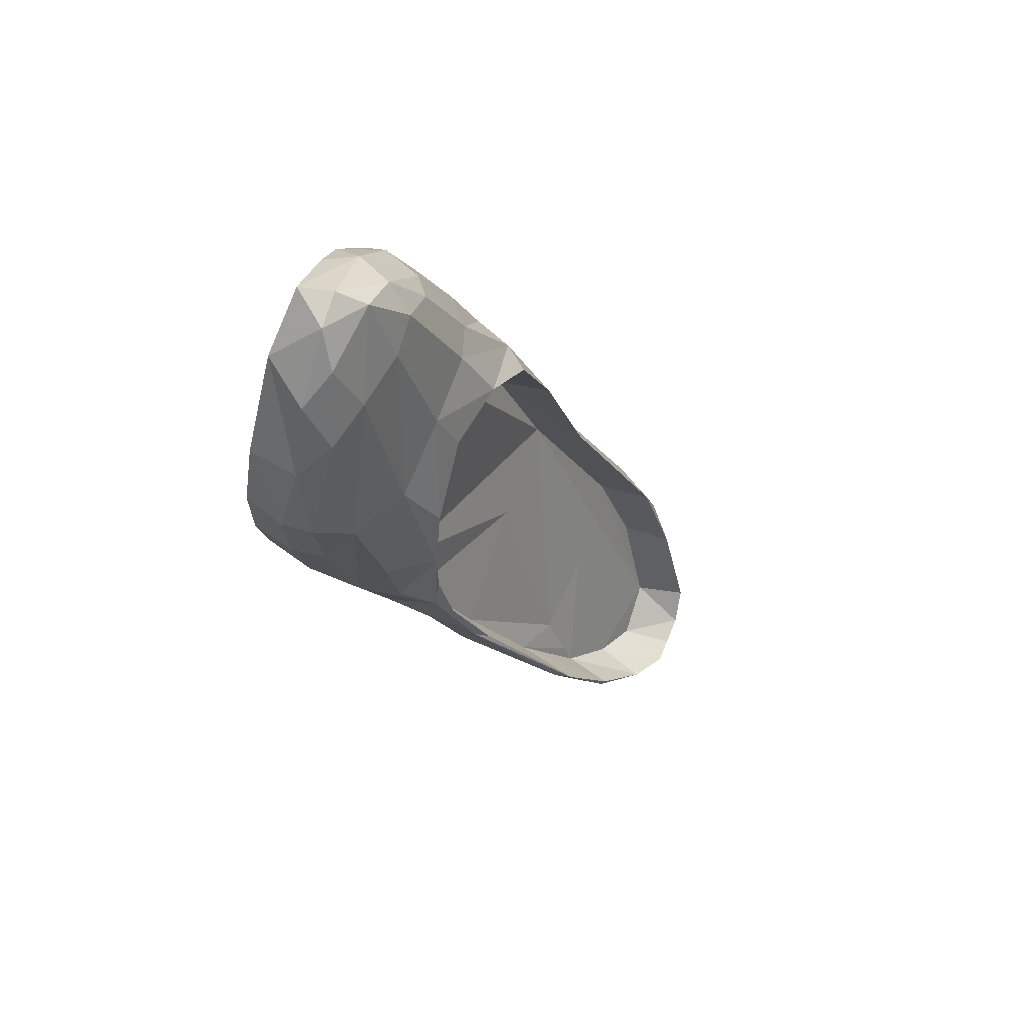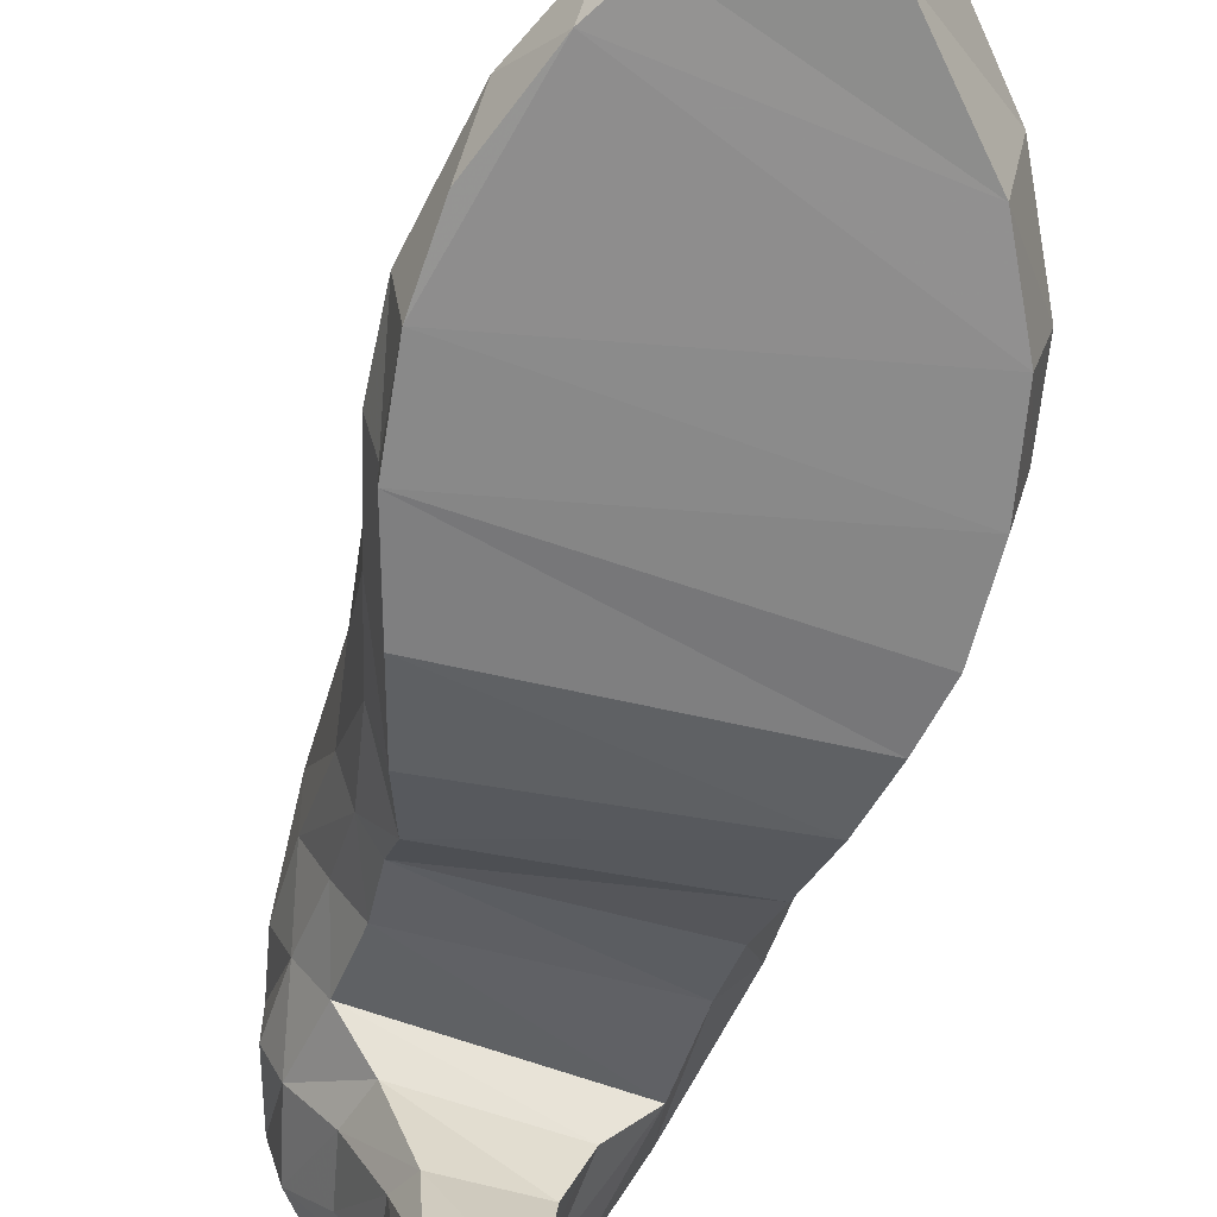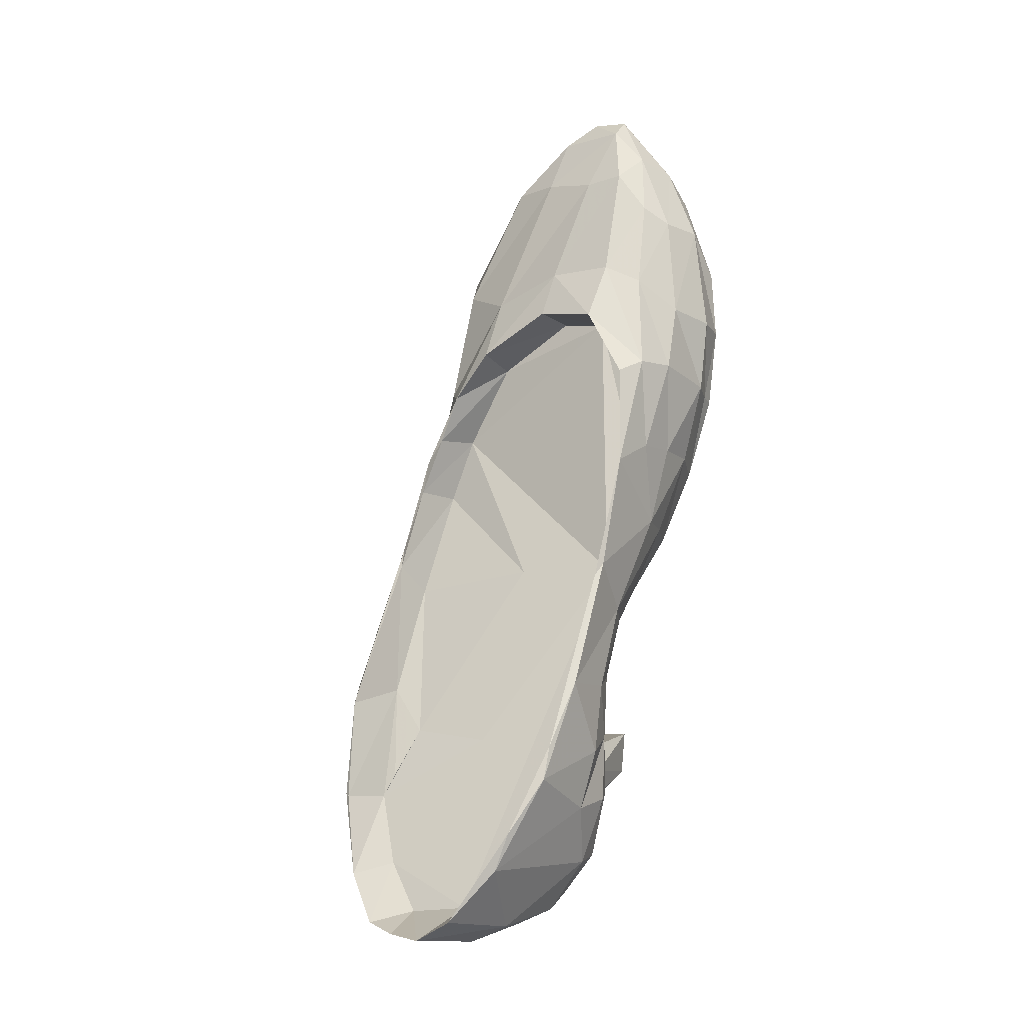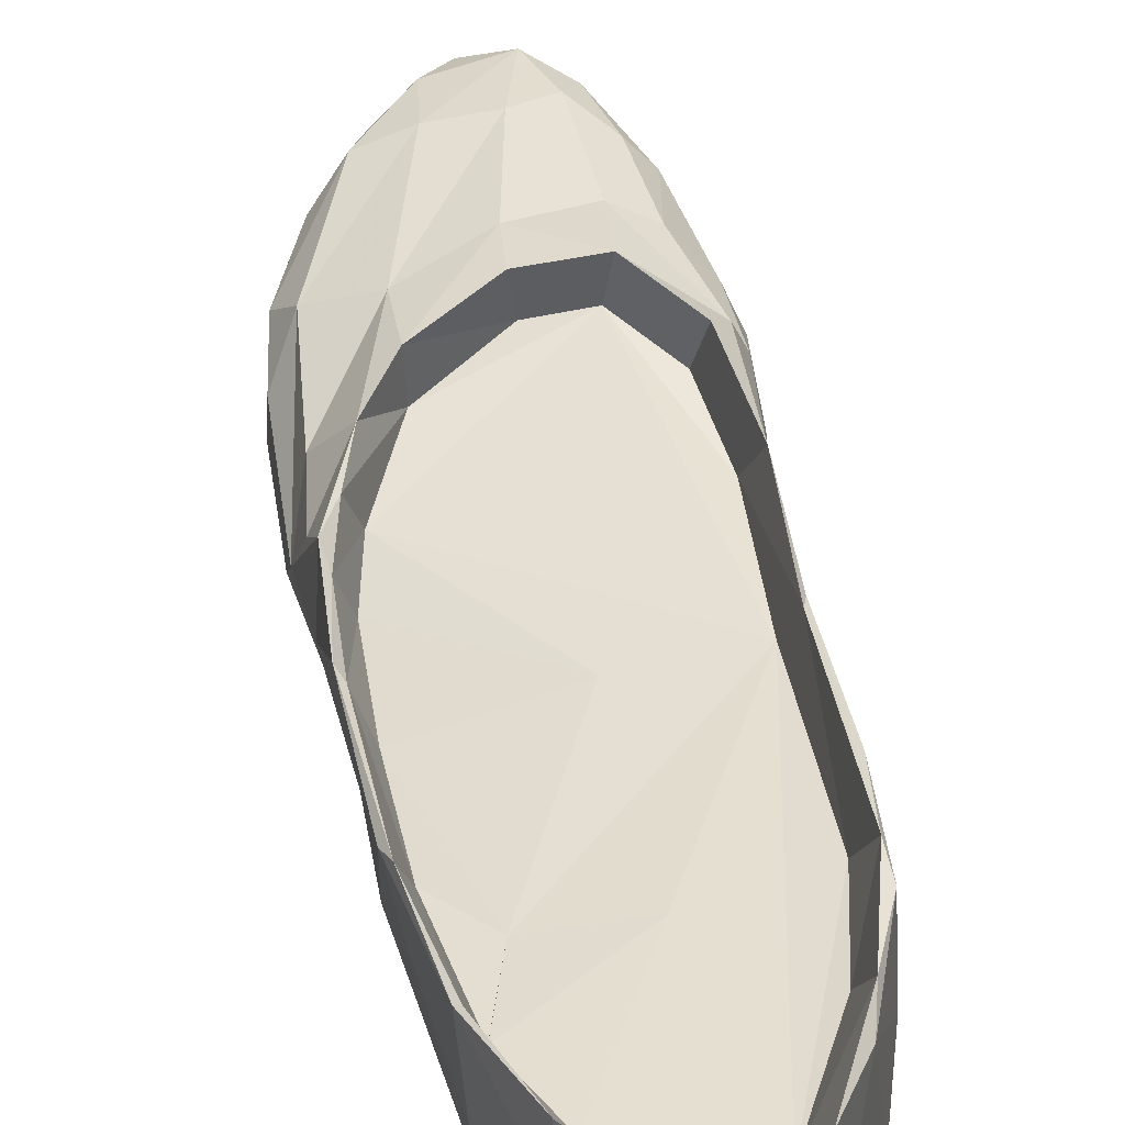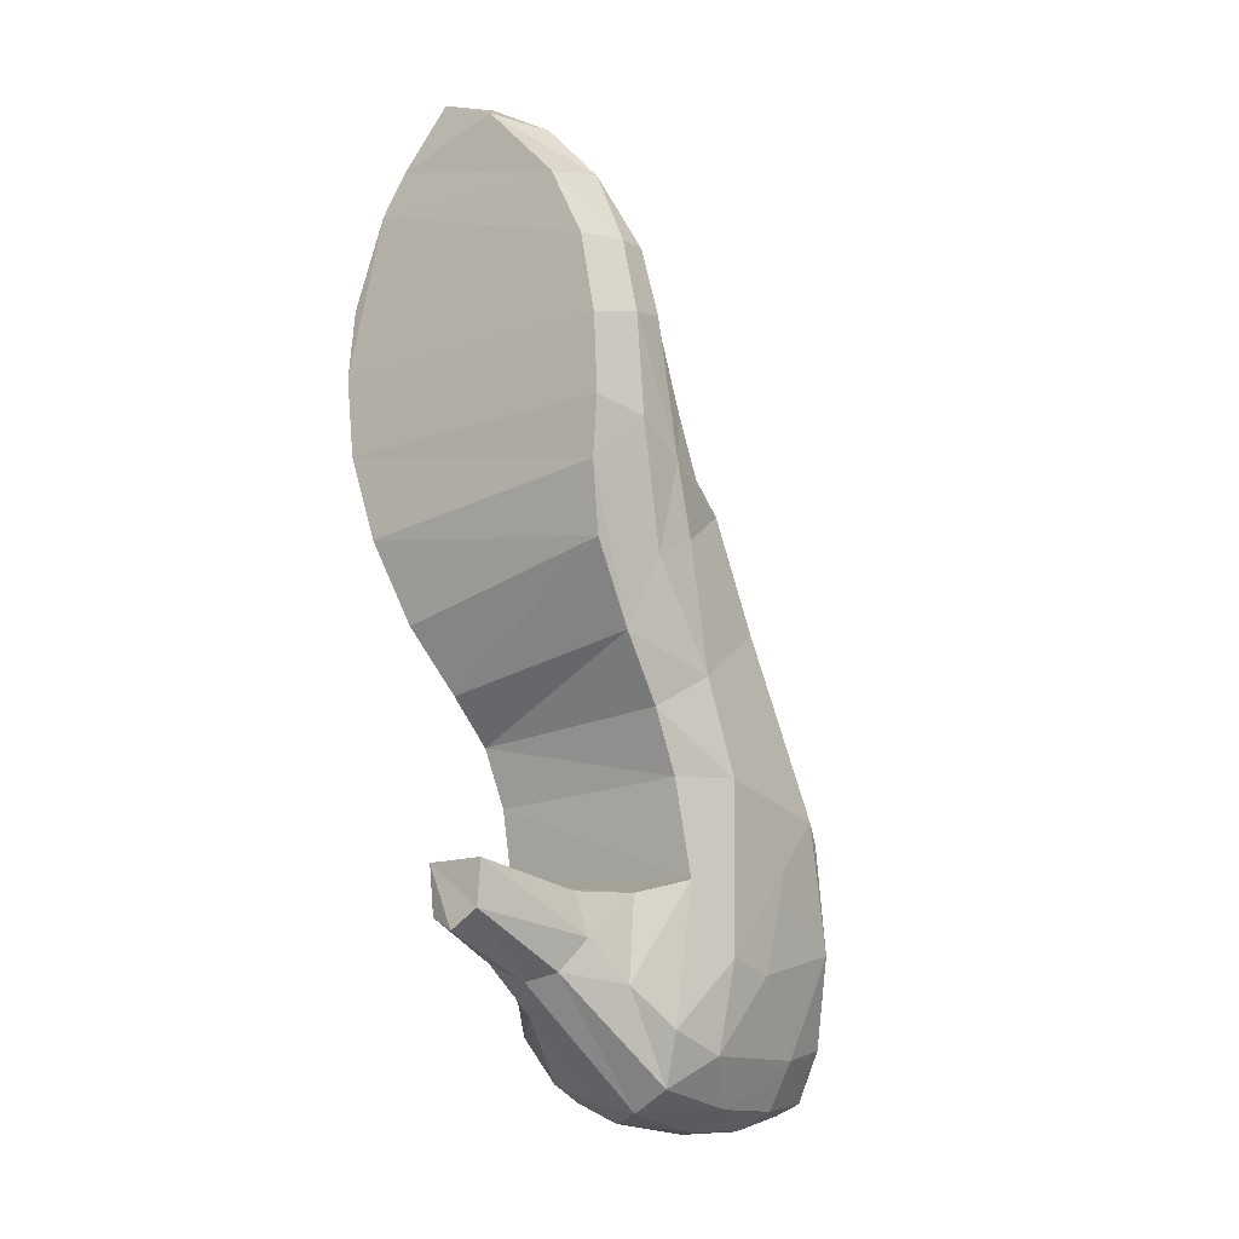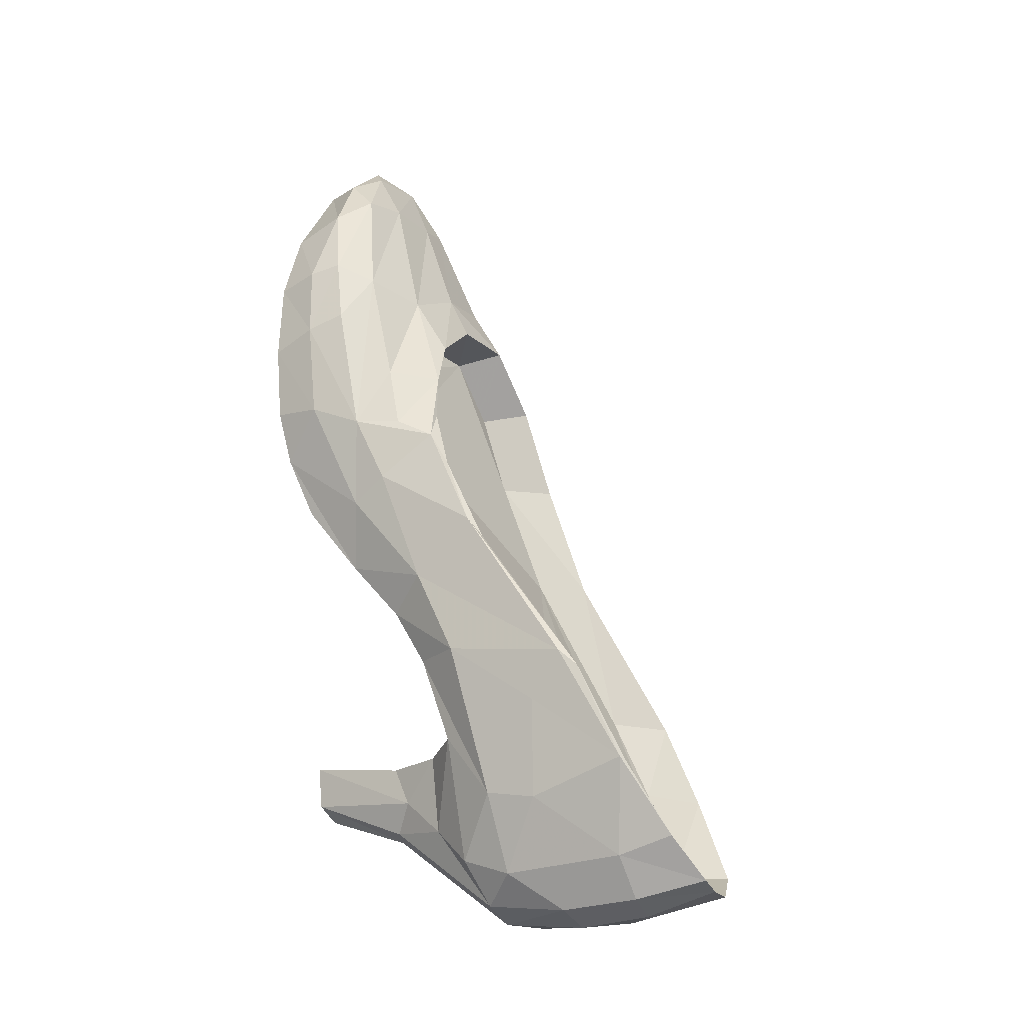
<metadata>
{"format":"obj","ext":"obj","renderer":"f3d","projection":"perspective","resolution":1024,"background":"white","views":[{"elev":79.1,"azim":112.9,"up":"+Z"},{"elev":-66.2,"azim":-13.9,"up":"+Y"},{"elev":1.3,"azim":-148.5,"up":"+Z"},{"elev":65.6,"azim":170.3,"up":"+Y"},{"elev":-21.4,"azim":38.0,"up":"+Z"},{"elev":-16.6,"azim":115.1,"up":"+Z"}]}
</metadata>
<code>
v  3.685 13.82 -41.86
v  3.414 1.632 -37.56
v  0.2657 12.59 -42.6
v  5.698 16.09 -38.17
v  6.933 21.24 -42.25
v  7.881 20.8 -32.93
v  12.05 25.1 -31.3
v  9.185 26.17 -46.38
v  13.08 31.21 -38.6
v  12.61 21.67 -21.11
v  16.1 27.44 -20.62
v  14.98 38.15 -27.73
v  12.92 37.32 -39.4
v  13.01 48.87 -35.23
v  9.157 47.03 -46.59
v  8.419 53.56 -44.44
v  3.994 56.2 -49.55
v  6.795 47.03 -44.02
v  1.894 49.48 -49.26
v  0.7809 56.21 -50.62
v  -3.086 56.19 -50.98
v  -3.249 43.71 -53.76
v  1.265 47.58 -53.38
v  5.741 47.78 -51.62
v  6.364 38.42 -52.64
v  1.386 38.83 -54.46
v  1.864 28.69 -53.84
v  6.205 28.32 -51.85
v  9.962 32.49 -48.25
v  -2.437 26.72 -52.45
v  -2.765 31.5 -54.09
v  -7.916 42.85 -51.37
v  -7.956 31.48 -51.43
v  -7.189 55.23 -48.39
v  -11.27 50.85 -42.35
v  -13.04 32 -44.45
v  -7.455 26.82 -50.09
v  -3.712 18.22 -44.74
v  -2.704 10.52 -40.68
v  -0.0651 1.77 -39.33
v  -3.273 2.677 -37.37
v  -5.027 14.43 -39.54
v  -5.456 13.73 -35.6
v  -3.441 2.125 -31.85
v  -3.934 12.31 -32.4
v  -9.066 20.79 -35.97
v  -7.965 21.61 -42.69
v  -11.44 26.44 -44.71
v  -13.11 25.95 -36.41
v  -7.402 20.09 -31.13
v  -11.46 23.9 -28.24
v  -14.43 28.5 -28.32
v  -13.32 25.85 -20.52
v  -10.46 21.16 -20.59
v  -12.98 21.6 -13.2
v  -10.64 18.14 -14.27
v  -10.4 12.65 -9.817
v  -14.52 12.73 -1.173
v  -12.36 7.346 -2.817
v  -16.61 9.016 8.763
v  -14.49 3.272 6.51
v  -18.79 8.318 18.83
v  -17.31 4.062 17.59
v  -17.11 2.101 16.86
v  -17.9 1.574 26.76
v  -19.08 7.136 27.86
v  -16.29 5.309 40.78
v  -17.14 1.538 35.09
v  -12.79 0.9618 45.55
v  -11.97 4.633 49.45
v  -9.637 0.9929 50.25
v  -3.975 1.365 57.12
v  -5.026 5.5 57.5
v  -9.955 9.278 51.31
v  -5.591 9.089 55.48
v  -8.004 12.61 48.77
v  -11.99 12.51 43.98
v  -8.95 18.18 35.35
v  -0.8134 18.35 34.61
v  -8.542 22.4 28.53
v  -0.5094 21.13 29.08
v  -7.429 16.41 27.4
v  -0.9891 15.34 27.78
v  8.202 22.14 23.57
v  8.298 16.22 21.45
v  12.39 23.3 17.39
v  14.35 24.16 11.41
v  12.96 18.23 11.1
v  15.91 26.63 4.073
v  14.53 20.94 3.054
v  16.09 31.73 -6.301
v  14.57 28.21 -9.893
v  13.8 36.16 -22.99
v  15.06 44.23 -23.94
v  16.84 29.96 -3.922
v  16.46 24.41 8.211
v  17.23 19.91 10.45
v  18.71 14.48 10.77
v  16.33 18.08 18.05
v  8.363 17.82 30.74
v  -3.332 12.96 47.81
v  3.498 11.9 48.23
v  15.24 14.46 32.32
v  18.51 11.48 26.63
v  17.36 10.12 34.62
v  9.283 10.52 47.49
v  2.774 8.332 54.51
v  -0.6352 5.872 57.48
v  3.42 0.6625 52.68
v  7.33 6.356 51.7
v  13.27 7.387 44.13
v  17.8 6.265 33.83
v  19.1 7.006 24.99
v  19.12 8.087 13.28
v  16.89 13.6 0.0762
v  17.72 17.97 2.979
v  16.3 22.69 -10.6
v  15.87 42.1 -22.06
v  12.42 49.23 -35.42
v  11.11 43.02 -36.23
v  8.598 38.2 -27.9
v  13.05 17.86 -14.56
v  13.86 12.06 -7.99
v  16.48 2.998 7.312
v  17.84 1.929 13.79
v  17.9 1.272 22.98
v  16.4 0.8857 32.72
v  12.33 0.8368 41.81
v  15.01 5.745 0.0262
v  -12.75 17.93 20.21
v  -14.26 24.07 20.73
v  -15.96 27.04 8.741
v  -14.25 20.55 9.637
v  -15.22 32.56 -6.441
v  -13.75 26.55 -5.956
v  -13.89 37.47 -26.25
v  -15.24 44.36 -27.36
v  -11.51 43.05 -36.57
v  -12.38 49.78 -37.95
v  -15.28 45.8 -31.32
v  -5.381 48.8 -48.07
v  -15.11 36.04 -36.48
v  -15.07 30.05 -36.21
v  -16.17 34.11 -29.29
v  -15.74 31.7 -20.99
v  -14.94 25.75 -11.29
v  -16.2 18.44 0.2591
v  -17.1 15.38 9.925
v  -17.7 16.28 21.56
v  -17.15 13.05 29.5
v  -14.58 10.31 41.77
v  -13.27 16.61 33.43
v  -16.11 21.07 22.01
v  -16.74 21.12 10.56
v  -15.75 31.27 -4.971
v  -16.13 39.39 -19.82
v  5.456 14.08 -33.71
v  3.922 1.463 -32.6
g Mesh3
f 1 2 3
f 1 4 2
f 5 4 1
f 5 6 4
f 5 7 6
f 8 7 5
f 9 7 8
f 7 9 10
f 9 11 10
f 9 12 11
f 13 12 9
f 13 14 12
f 15 14 13
f 15 16 14
f 17 16 15
f 17 18 16
f 17 19 18
f 20 19 17
f 20 21 19
f 20 22 21
f 20 23 22
f 20 24 23
f 20 17 24
f 24 17 15
f 25 24 15
f 24 25 26
f 26 25 27
f 25 28 27
f 25 29 28
f 25 15 29
f 29 15 13
f 29 13 9
f 29 9 8
f 28 29 8
f 28 8 5
f 28 5 1
f 28 1 27
f 27 1 3
f 30 27 3
f 31 27 30
f 26 27 31
f 22 26 31
f 23 26 22
f 24 26 23
f 22 31 32
f 32 31 33
f 21 22 32
f 21 32 34
f 32 35 34
f 32 36 35
f 32 33 36
f 33 37 36
f 33 30 37
f 31 30 33
f 37 30 38
f 30 3 38
f 38 3 39
f 39 3 40
f 3 2 40
f 39 40 41
f 39 41 42
f 42 41 43
f 41 44 43
f 43 44 45
f 46 43 45
f 47 43 46
f 47 42 43
f 38 42 47
f 38 39 42
f 38 47 48
f 48 47 46
f 48 46 49
f 46 50 49
f 46 45 50
f 50 51 49
f 49 51 52
f 52 51 53
f 51 54 53
f 53 54 55
f 54 56 55
f 56 57 55
f 57 58 55
f 57 59 58
f 59 60 58
f 59 61 60
f 61 62 60
f 61 63 62
f 61 64 63
f 64 65 63
f 63 65 66
f 65 67 66
f 65 68 67
f 68 69 67
f 69 70 67
f 71 70 69
f 70 71 72
f 73 70 72
f 70 73 74
f 75 74 73
f 76 74 75
f 76 77 74
f 76 78 77
f 79 78 76
f 79 80 78
f 81 80 79
f 80 81 82
f 81 83 82
f 84 83 81
f 84 85 83
f 86 85 84
f 87 85 86
f 88 85 87
f 89 88 87
f 90 88 89
f 91 90 89
f 91 92 90
f 91 93 92
f 93 91 94
f 91 95 94
f 95 91 89
f 95 89 96
f 96 89 87
f 96 87 86
f 97 96 86
f 96 97 98
f 98 97 99
f 97 86 99
f 99 86 100
f 86 84 100
f 100 84 79
f 84 81 79
f 100 79 101
f 79 76 101
f 101 76 75
f 102 101 75
f 100 101 102
f 103 100 102
f 99 100 103
f 98 99 103
f 98 103 104
f 104 103 105
f 105 103 106
f 103 102 106
f 106 102 107
f 102 75 107
f 107 75 108
f 75 73 108
f 108 73 72
f 108 72 109
f 110 108 109
f 107 108 110
f 106 107 110
f 111 106 110
f 105 106 111
f 112 105 111
f 113 105 112
f 113 104 105
f 98 104 113
f 114 98 113
f 115 98 114
f 115 116 98
f 117 116 115
f 117 95 116
f 118 95 117
f 118 94 95
f 14 94 118
f 14 119 94
f 119 14 16
f 16 120 119
f 16 18 120
f 119 120 93
f 120 121 93
f 119 93 94
f 14 118 12
f 12 118 11
f 11 118 117
f 11 117 122
f 122 117 123
f 123 117 115
f 123 115 124
f 115 114 124
f 124 114 125
f 125 114 126
f 114 113 126
f 126 113 127
f 113 112 127
f 127 112 128
f 112 111 128
f 128 111 109
f 111 110 109
f 129 123 124
f 10 11 122
f 95 96 116
f 116 96 98
f 130 80 82
f 130 131 80
f 132 131 133
f 133 131 130
f 133 134 132
f 133 135 134
f 135 136 134
f 136 137 134
f 138 137 136
f 139 137 138
f 139 140 137
f 139 35 140
f 34 35 139
f 34 139 141
f 141 139 138
f 21 34 141
f 21 141 19
f 35 142 140
f 36 142 35
f 36 143 142
f 36 49 143
f 48 49 36
f 37 48 36
f 37 38 48
f 49 52 143
f 142 143 52
f 142 52 144
f 144 52 145
f 52 53 145
f 145 53 55
f 145 55 146
f 55 58 146
f 146 58 147
f 58 60 147
f 147 60 148
f 60 62 148
f 148 62 149
f 62 150 149
f 62 66 150
f 63 66 62
f 66 67 150
f 150 67 151
f 67 70 151
f 151 70 74
f 151 74 77
f 151 77 152
f 78 152 77
f 78 153 152
f 80 153 78
f 131 153 80
f 132 153 131
f 154 153 132
f 154 149 153
f 148 149 154
f 147 148 154
f 147 154 132
f 155 147 132
f 146 147 155
f 156 146 155
f 156 145 146
f 144 145 156
f 144 156 140
f 137 140 156
f 137 156 155
f 155 134 137
f 155 132 134
f 142 144 140
f 149 152 153
f 149 150 152
f 150 151 152
f 4 6 157
f 4 157 158
f 4 158 2
v  3.414 1.632 -37.56
v  3.922 1.463 -32.6
v  -3.441 2.125 -31.85
v  -3.934 12.31 -32.4
v  5.456 14.08 -33.71
v  -7.402 20.09 -31.13
v  7.881 20.8 -32.93
v  -11.46 23.9 -28.24
v  12.05 25.1 -31.3
v  -10.46 21.16 -20.59
v  12.61 21.67 -21.11
v  -10.64 18.14 -14.27
v  13.05 17.86 -14.56
v  13.86 12.06 -7.99
v  -10.4 12.65 -9.817
v  15.01 5.745 0.0262
v  -12.36 7.346 -2.817
v  -14.49 3.272 6.51
v  16.48 2.998 7.312
v  -17.11 2.101 16.86
v  17.84 1.929 13.79
v  17.9 1.272 22.98
v  -17.9 1.574 26.76
v  16.4 0.8857 32.72
v  -12.79 0.9618 45.55
v  12.33 0.8368 41.81
v  -9.637 0.9929 50.25
v  3.42 0.6625 52.68
v  -3.975 1.365 57.12
v  -17.14 1.538 35.09
v  -0.0651 1.77 -39.33
v  -3.273 2.677 -37.37
g Mesh2
f 159 160 161
f 162 161 160
f 162 160 163
f 164 162 163
f 165 164 163
f 166 164 165
f 167 166 165
f 167 168 166
f 169 168 167
f 169 170 168
f 171 170 169
f 172 170 171
f 172 173 170
f 174 173 172
f 174 175 173
f 174 176 175
f 177 176 174
f 177 178 176
f 179 178 177
f 180 178 179
f 180 181 178
f 180 182 181
f 182 183 181
f 182 184 183
f 184 185 183
f 184 186 185
f 186 187 185
f 183 188 181
f 159 161 189
f 189 161 190
v  12.96 18.23 11.1
v  14.53 20.94 3.054
v  -1.09 27.15 -6.711
v  14.57 28.21 -9.893
v  8.598 38.2 -27.9
v  2.738 35.15 -22.14
v  -13.75 26.55 -5.956
v  -2.983 23.2 0.9205
v  -1.663 38.6 -28.35
v  11.11 43.02 -36.23
v  10.3 41.6 -33.51
v  13.8 36.16 -22.99
v  6.795 47.03 -44.02
v  -5.381 48.8 -48.07
v  1.894 49.48 -49.26
v  -13.89 37.47 -26.25
v  -11.51 43.05 -36.57
v  -7.429 16.41 27.4
v  -14.25 20.55 9.637
v  -12.75 17.93 20.21
v  8.298 16.22 21.45
v  -0.9891 15.34 27.78
g Mesh1
f 191 192 193
f 194 193 192
f 195 193 194
f 196 193 195
f 196 197 193
f 197 198 193
f 197 196 199
f 199 196 195
f 195 200 199
f 200 195 201
f 195 202 201
f 195 194 202
f 202 200 201
f 199 200 203
f 197 199 204
f 199 203 204
f 203 205 204
f 204 206 197
f 204 207 206
f 197 208 198
f 208 191 198
f 193 198 191
f 208 197 209
f 208 209 210
f 191 208 211
f 211 208 212

</code>
